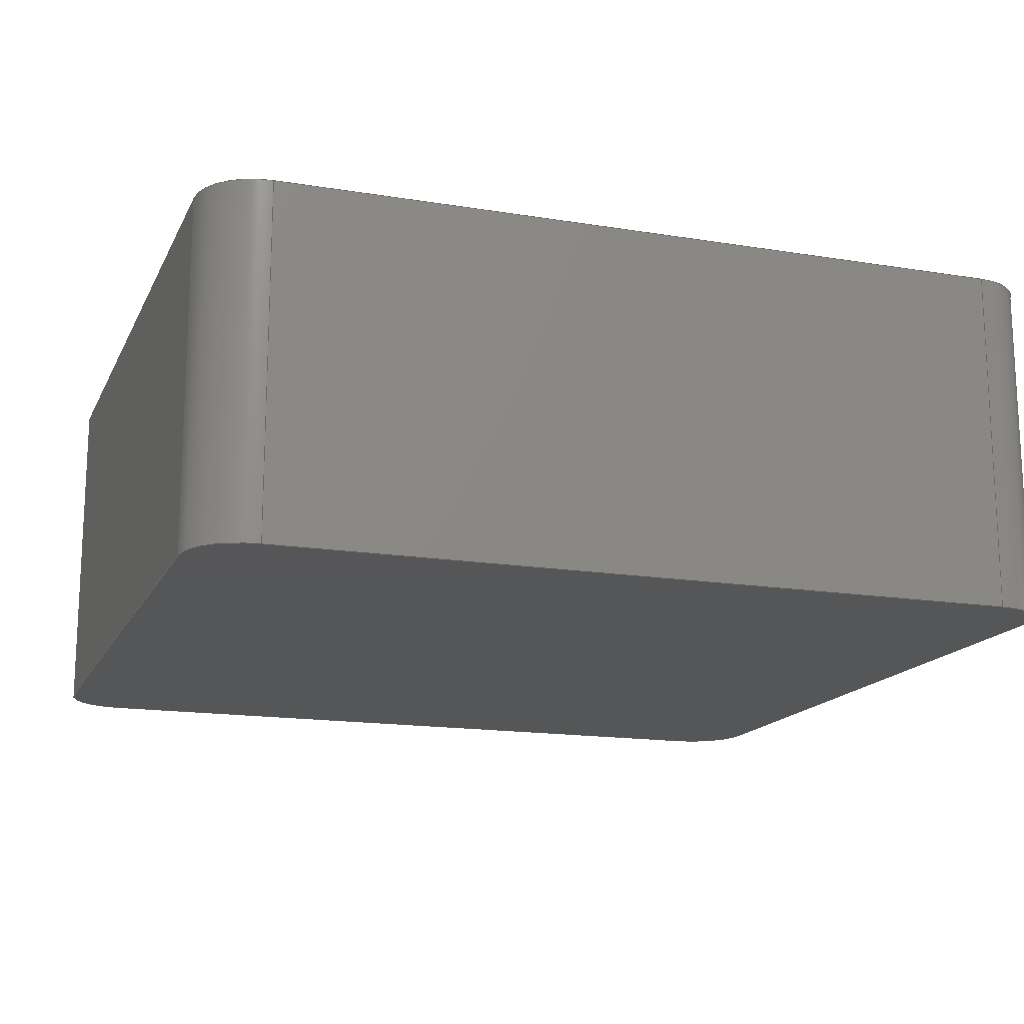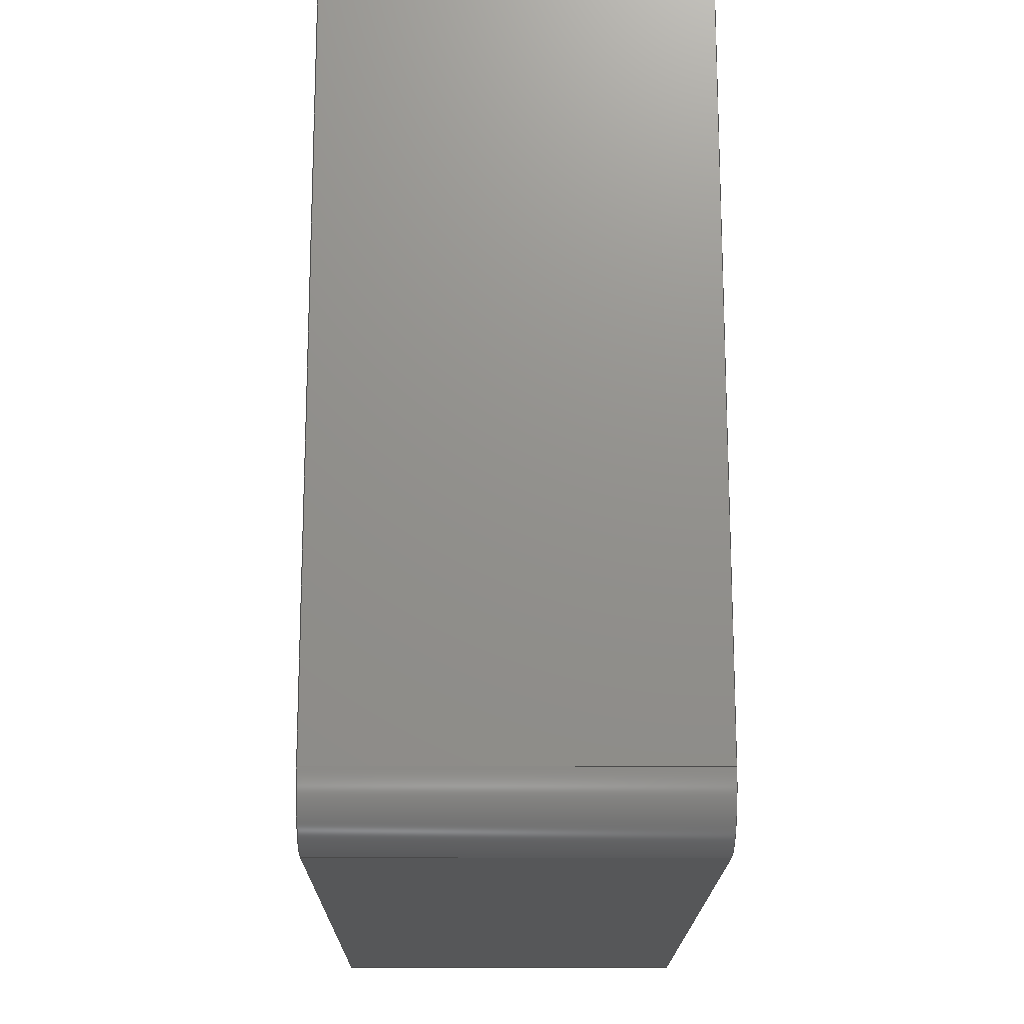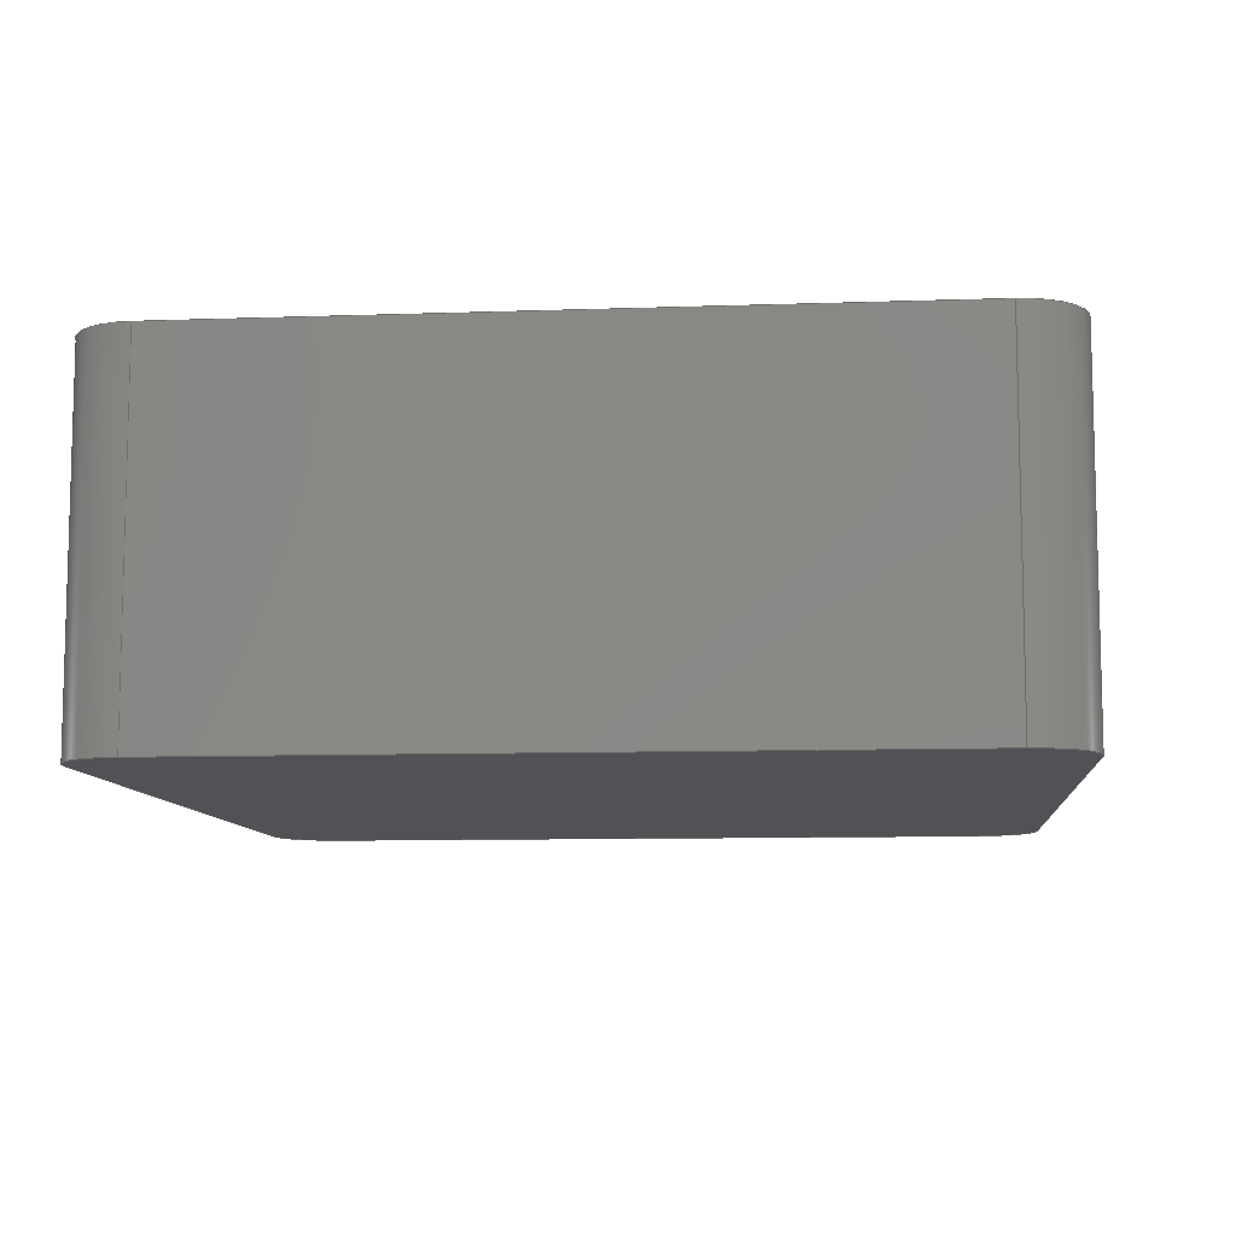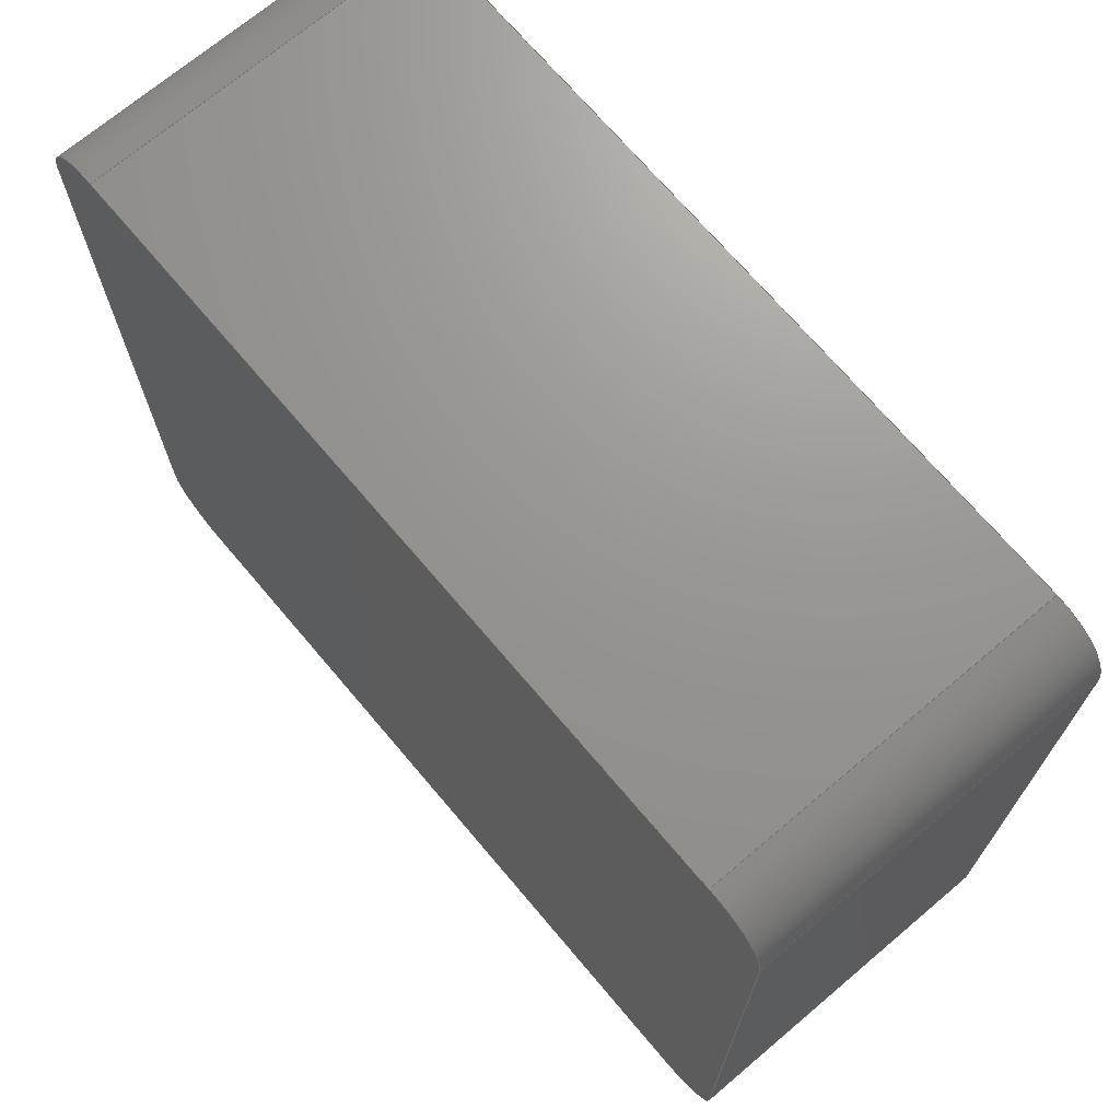
<metadata>
{"format":"step","ext":"step","renderer":"f3d","projection":"perspective","resolution":1024,"background":"white","views":[{"elev":-15.9,"azim":161.2,"up":"+Z"},{"elev":-17.5,"azim":89.5,"up":"+Y"},{"elev":-9.2,"azim":95.3,"up":"+Z"},{"elev":70.6,"azim":-130.2,"up":"+Y"}]}
</metadata>
<code>
ISO-10303-21;
DATA;
#1 = APPLICATION_PROTOCOL_DEFINITION('international standard',
  'automotive_design',2000,#2);
#2 = APPLICATION_CONTEXT(
  'core data for automotive mechanical design processes');
#3 = SHAPE_DEFINITION_REPRESENTATION(#4,#10);
#4 = PRODUCT_DEFINITION_SHAPE('','',#5);
#5 = PRODUCT_DEFINITION('design','',#6,#9);
#6 = PRODUCT_DEFINITION_FORMATION('','',#7);
#7 = PRODUCT('Inductor_SMD_7mm_6.7mm_2.8mm',
  'Inductor_SMD_7mm_6.7mm_2.8mm','',(#8));
#8 = PRODUCT_CONTEXT('',#2,'mechanical');
#9 = PRODUCT_DEFINITION_CONTEXT('part definition',#2,'design');
#10 = ADVANCED_BREP_SHAPE_REPRESENTATION('',(#11,#15),#305);
#11 = AXIS2_PLACEMENT_3D('',#12,#13,#14);
#12 = CARTESIAN_POINT('',(0,0,0));
#13 = DIRECTION('',(0,0,1));
#14 = DIRECTION('',(1,0,-0));
#15 = MANIFOLD_SOLID_BREP('',#16);
#16 = CLOSED_SHELL('',(#17,#57,#124,#149,#174,#225,#242,#259,#276,#293)
  );
#17 = ADVANCED_FACE('',(#18),#52,.F.);
#18 = FACE_BOUND('',#19,.F.);
#19 = EDGE_LOOP('',(#20,#30,#38,#46));
#20 = ORIENTED_EDGE('',*,*,#21,.F.);
#21 = EDGE_CURVE('',#22,#24,#26,.T.);
#22 = VERTEX_POINT('',#23);
#23 = CARTESIAN_POINT('',(-3.5,2.8,0));
#24 = VERTEX_POINT('',#25);
#25 = CARTESIAN_POINT('',(-3.5,-2.8,0));
#26 = LINE('',#27,#28);
#27 = CARTESIAN_POINT('',(-3.5,3.3,0));
#28 = VECTOR('',#29,1);
#29 = DIRECTION('',(0,-1,0));
#30 = ORIENTED_EDGE('',*,*,#31,.T.);
#31 = EDGE_CURVE('',#22,#32,#34,.T.);
#32 = VERTEX_POINT('',#33);
#33 = CARTESIAN_POINT('',(-3.5,2.8,2.8));
#34 = LINE('',#35,#36);
#35 = CARTESIAN_POINT('',(-3.5,2.8,0));
#36 = VECTOR('',#37,1);
#37 = DIRECTION('',(0,0,1));
#38 = ORIENTED_EDGE('',*,*,#39,.T.);
#39 = EDGE_CURVE('',#32,#40,#42,.T.);
#40 = VERTEX_POINT('',#41);
#41 = CARTESIAN_POINT('',(-3.5,-2.8,2.8));
#42 = LINE('',#43,#44);
#43 = CARTESIAN_POINT('',(-3.5,3.3,2.8));
#44 = VECTOR('',#45,1);
#45 = DIRECTION('',(0,-1,0));
#46 = ORIENTED_EDGE('',*,*,#47,.F.);
#47 = EDGE_CURVE('',#24,#40,#48,.T.);
#48 = LINE('',#49,#50);
#49 = CARTESIAN_POINT('',(-3.5,-2.8,0));
#50 = VECTOR('',#51,1);
#51 = DIRECTION('',(0,0,1));
#52 = PLANE('',#53);
#53 = AXIS2_PLACEMENT_3D('',#54,#55,#56);
#54 = CARTESIAN_POINT('',(-3.5,3.3,0));
#55 = DIRECTION('',(1,0,0));
#56 = DIRECTION('',(0,-1,0));
#57 = ADVANCED_FACE('',(#58),#119,.F.);
#58 = FACE_BOUND('',#59,.F.);
#59 = EDGE_LOOP('',(#60,#61,#70,#78,#87,#95,#104,#112));
#60 = ORIENTED_EDGE('',*,*,#21,.T.);
#61 = ORIENTED_EDGE('',*,*,#62,.T.);
#62 = EDGE_CURVE('',#24,#63,#65,.T.);
#63 = VERTEX_POINT('',#64);
#64 = CARTESIAN_POINT('',(-3,-3.3,0));
#65 = CIRCLE('',#66,0.5);
#66 = AXIS2_PLACEMENT_3D('',#67,#68,#69);
#67 = CARTESIAN_POINT('',(-3,-2.8,0));
#68 = DIRECTION('',(-0,0,1));
#69 = DIRECTION('',(0,-1,0));
#70 = ORIENTED_EDGE('',*,*,#71,.T.);
#71 = EDGE_CURVE('',#63,#72,#74,.T.);
#72 = VERTEX_POINT('',#73);
#73 = CARTESIAN_POINT('',(3,-3.3,0));
#74 = LINE('',#75,#76);
#75 = CARTESIAN_POINT('',(-3.5,-3.3,0));
#76 = VECTOR('',#77,1);
#77 = DIRECTION('',(1,0,0));
#78 = ORIENTED_EDGE('',*,*,#79,.T.);
#79 = EDGE_CURVE('',#72,#80,#82,.T.);
#80 = VERTEX_POINT('',#81);
#81 = CARTESIAN_POINT('',(3.5,-2.8,0));
#82 = CIRCLE('',#83,0.5);
#83 = AXIS2_PLACEMENT_3D('',#84,#85,#86);
#84 = CARTESIAN_POINT('',(3,-2.8,0));
#85 = DIRECTION('',(-0,0,1));
#86 = DIRECTION('',(0,-1,0));
#87 = ORIENTED_EDGE('',*,*,#88,.T.);
#88 = EDGE_CURVE('',#80,#89,#91,.T.);
#89 = VERTEX_POINT('',#90);
#90 = CARTESIAN_POINT('',(3.5,2.8,0));
#91 = LINE('',#92,#93);
#92 = CARTESIAN_POINT('',(3.5,-3.3,0));
#93 = VECTOR('',#94,1);
#94 = DIRECTION('',(0,1,0));
#95 = ORIENTED_EDGE('',*,*,#96,.T.);
#96 = EDGE_CURVE('',#89,#97,#99,.T.);
#97 = VERTEX_POINT('',#98);
#98 = CARTESIAN_POINT('',(3,3.3,0));
#99 = CIRCLE('',#100,0.5);
#100 = AXIS2_PLACEMENT_3D('',#101,#102,#103);
#101 = CARTESIAN_POINT('',(3,2.8,0));
#102 = DIRECTION('',(-0,0,1));
#103 = DIRECTION('',(0,-1,0));
#104 = ORIENTED_EDGE('',*,*,#105,.T.);
#105 = EDGE_CURVE('',#97,#106,#108,.T.);
#106 = VERTEX_POINT('',#107);
#107 = CARTESIAN_POINT('',(-3,3.3,0));
#108 = LINE('',#109,#110);
#109 = CARTESIAN_POINT('',(3.5,3.3,0));
#110 = VECTOR('',#111,1);
#111 = DIRECTION('',(-1,0,0));
#112 = ORIENTED_EDGE('',*,*,#113,.F.);
#113 = EDGE_CURVE('',#22,#106,#114,.T.);
#114 = CIRCLE('',#115,0.5);
#115 = AXIS2_PLACEMENT_3D('',#116,#117,#118);
#116 = CARTESIAN_POINT('',(-3,2.8,0));
#117 = DIRECTION('',(-0,-0,-1));
#118 = DIRECTION('',(0,-1,0));
#119 = PLANE('',#120);
#120 = AXIS2_PLACEMENT_3D('',#121,#122,#123);
#121 = CARTESIAN_POINT('',(1.306e-16,1.306e-16,0));
#122 = DIRECTION('',(0,0,1));
#123 = DIRECTION('',(1,0,0));
#124 = ADVANCED_FACE('',(#125),#144,.T.);
#125 = FACE_BOUND('',#126,.F.);
#126 = EDGE_LOOP('',(#127,#128,#136,#143));
#127 = ORIENTED_EDGE('',*,*,#113,.T.);
#128 = ORIENTED_EDGE('',*,*,#129,.T.);
#129 = EDGE_CURVE('',#106,#130,#132,.T.);
#130 = VERTEX_POINT('',#131);
#131 = CARTESIAN_POINT('',(-3,3.3,2.8));
#132 = LINE('',#133,#134);
#133 = CARTESIAN_POINT('',(-3,3.3,0));
#134 = VECTOR('',#135,1);
#135 = DIRECTION('',(0,0,1));
#136 = ORIENTED_EDGE('',*,*,#137,.F.);
#137 = EDGE_CURVE('',#32,#130,#138,.T.);
#138 = CIRCLE('',#139,0.5);
#139 = AXIS2_PLACEMENT_3D('',#140,#141,#142);
#140 = CARTESIAN_POINT('',(-3,2.8,2.8));
#141 = DIRECTION('',(-0,-0,-1));
#142 = DIRECTION('',(0,-1,0));
#143 = ORIENTED_EDGE('',*,*,#31,.F.);
#144 = CYLINDRICAL_SURFACE('',#145,0.5);
#145 = AXIS2_PLACEMENT_3D('',#146,#147,#148);
#146 = CARTESIAN_POINT('',(-3,2.8,0));
#147 = DIRECTION('',(0,0,1));
#148 = DIRECTION('',(-1,0,0));
#149 = ADVANCED_FACE('',(#150),#169,.T.);
#150 = FACE_BOUND('',#151,.T.);
#151 = EDGE_LOOP('',(#152,#153,#161,#168));
#152 = ORIENTED_EDGE('',*,*,#62,.T.);
#153 = ORIENTED_EDGE('',*,*,#154,.T.);
#154 = EDGE_CURVE('',#63,#155,#157,.T.);
#155 = VERTEX_POINT('',#156);
#156 = CARTESIAN_POINT('',(-3,-3.3,2.8));
#157 = LINE('',#158,#159);
#158 = CARTESIAN_POINT('',(-3,-3.3,0));
#159 = VECTOR('',#160,1);
#160 = DIRECTION('',(0,0,1));
#161 = ORIENTED_EDGE('',*,*,#162,.F.);
#162 = EDGE_CURVE('',#40,#155,#163,.T.);
#163 = CIRCLE('',#164,0.5);
#164 = AXIS2_PLACEMENT_3D('',#165,#166,#167);
#165 = CARTESIAN_POINT('',(-3,-2.8,2.8));
#166 = DIRECTION('',(-0,0,1));
#167 = DIRECTION('',(0,-1,0));
#168 = ORIENTED_EDGE('',*,*,#47,.F.);
#169 = CYLINDRICAL_SURFACE('',#170,0.5);
#170 = AXIS2_PLACEMENT_3D('',#171,#172,#173);
#171 = CARTESIAN_POINT('',(-3,-2.8,0));
#172 = DIRECTION('',(0,0,1));
#173 = DIRECTION('',(-1,0,0));
#174 = ADVANCED_FACE('',(#175),#220,.T.);
#175 = FACE_BOUND('',#176,.T.);
#176 = EDGE_LOOP('',(#177,#178,#179,#187,#196,#204,#213,#219));
#177 = ORIENTED_EDGE('',*,*,#39,.T.);
#178 = ORIENTED_EDGE('',*,*,#162,.T.);
#179 = ORIENTED_EDGE('',*,*,#180,.T.);
#180 = EDGE_CURVE('',#155,#181,#183,.T.);
#181 = VERTEX_POINT('',#182);
#182 = CARTESIAN_POINT('',(3,-3.3,2.8));
#183 = LINE('',#184,#185);
#184 = CARTESIAN_POINT('',(-3.5,-3.3,2.8));
#185 = VECTOR('',#186,1);
#186 = DIRECTION('',(1,0,0));
#187 = ORIENTED_EDGE('',*,*,#188,.T.);
#188 = EDGE_CURVE('',#181,#189,#191,.T.);
#189 = VERTEX_POINT('',#190);
#190 = CARTESIAN_POINT('',(3.5,-2.8,2.8));
#191 = CIRCLE('',#192,0.5);
#192 = AXIS2_PLACEMENT_3D('',#193,#194,#195);
#193 = CARTESIAN_POINT('',(3,-2.8,2.8));
#194 = DIRECTION('',(-0,0,1));
#195 = DIRECTION('',(0,-1,0));
#196 = ORIENTED_EDGE('',*,*,#197,.T.);
#197 = EDGE_CURVE('',#189,#198,#200,.T.);
#198 = VERTEX_POINT('',#199);
#199 = CARTESIAN_POINT('',(3.5,2.8,2.8));
#200 = LINE('',#201,#202);
#201 = CARTESIAN_POINT('',(3.5,-3.3,2.8));
#202 = VECTOR('',#203,1);
#203 = DIRECTION('',(0,1,0));
#204 = ORIENTED_EDGE('',*,*,#205,.T.);
#205 = EDGE_CURVE('',#198,#206,#208,.T.);
#206 = VERTEX_POINT('',#207);
#207 = CARTESIAN_POINT('',(3,3.3,2.8));
#208 = CIRCLE('',#209,0.5);
#209 = AXIS2_PLACEMENT_3D('',#210,#211,#212);
#210 = CARTESIAN_POINT('',(3,2.8,2.8));
#211 = DIRECTION('',(-0,0,1));
#212 = DIRECTION('',(0,-1,0));
#213 = ORIENTED_EDGE('',*,*,#214,.T.);
#214 = EDGE_CURVE('',#206,#130,#215,.T.);
#215 = LINE('',#216,#217);
#216 = CARTESIAN_POINT('',(3.5,3.3,2.8));
#217 = VECTOR('',#218,1);
#218 = DIRECTION('',(-1,0,0));
#219 = ORIENTED_EDGE('',*,*,#137,.F.);
#220 = PLANE('',#221);
#221 = AXIS2_PLACEMENT_3D('',#222,#223,#224);
#222 = CARTESIAN_POINT('',(1.306e-16,1.306e-16,2.8));
#223 = DIRECTION('',(0,0,1));
#224 = DIRECTION('',(1,0,0));
#225 = ADVANCED_FACE('',(#226),#237,.F.);
#226 = FACE_BOUND('',#227,.F.);
#227 = EDGE_LOOP('',(#228,#229,#235,#236));
#228 = ORIENTED_EDGE('',*,*,#105,.F.);
#229 = ORIENTED_EDGE('',*,*,#230,.T.);
#230 = EDGE_CURVE('',#97,#206,#231,.T.);
#231 = LINE('',#232,#233);
#232 = CARTESIAN_POINT('',(3,3.3,0));
#233 = VECTOR('',#234,1);
#234 = DIRECTION('',(0,0,1));
#235 = ORIENTED_EDGE('',*,*,#214,.T.);
#236 = ORIENTED_EDGE('',*,*,#129,.F.);
#237 = PLANE('',#238);
#238 = AXIS2_PLACEMENT_3D('',#239,#240,#241);
#239 = CARTESIAN_POINT('',(3.5,3.3,0));
#240 = DIRECTION('',(0,-1,0));
#241 = DIRECTION('',(-1,0,0));
#242 = ADVANCED_FACE('',(#243),#254,.F.);
#243 = FACE_BOUND('',#244,.F.);
#244 = EDGE_LOOP('',(#245,#246,#247,#248));
#245 = ORIENTED_EDGE('',*,*,#71,.F.);
#246 = ORIENTED_EDGE('',*,*,#154,.T.);
#247 = ORIENTED_EDGE('',*,*,#180,.T.);
#248 = ORIENTED_EDGE('',*,*,#249,.F.);
#249 = EDGE_CURVE('',#72,#181,#250,.T.);
#250 = LINE('',#251,#252);
#251 = CARTESIAN_POINT('',(3,-3.3,0));
#252 = VECTOR('',#253,1);
#253 = DIRECTION('',(0,0,1));
#254 = PLANE('',#255);
#255 = AXIS2_PLACEMENT_3D('',#256,#257,#258);
#256 = CARTESIAN_POINT('',(-3.5,-3.3,0));
#257 = DIRECTION('',(0,1,0));
#258 = DIRECTION('',(1,0,0));
#259 = ADVANCED_FACE('',(#260),#271,.T.);
#260 = FACE_BOUND('',#261,.T.);
#261 = EDGE_LOOP('',(#262,#263,#264,#265));
#262 = ORIENTED_EDGE('',*,*,#96,.T.);
#263 = ORIENTED_EDGE('',*,*,#230,.T.);
#264 = ORIENTED_EDGE('',*,*,#205,.F.);
#265 = ORIENTED_EDGE('',*,*,#266,.F.);
#266 = EDGE_CURVE('',#89,#198,#267,.T.);
#267 = LINE('',#268,#269);
#268 = CARTESIAN_POINT('',(3.5,2.8,0));
#269 = VECTOR('',#270,1);
#270 = DIRECTION('',(0,0,1));
#271 = CYLINDRICAL_SURFACE('',#272,0.5);
#272 = AXIS2_PLACEMENT_3D('',#273,#274,#275);
#273 = CARTESIAN_POINT('',(3,2.8,0));
#274 = DIRECTION('',(0,0,1));
#275 = DIRECTION('',(1,0,0));
#276 = ADVANCED_FACE('',(#277),#288,.T.);
#277 = FACE_BOUND('',#278,.T.);
#278 = EDGE_LOOP('',(#279,#280,#286,#287));
#279 = ORIENTED_EDGE('',*,*,#79,.T.);
#280 = ORIENTED_EDGE('',*,*,#281,.T.);
#281 = EDGE_CURVE('',#80,#189,#282,.T.);
#282 = LINE('',#283,#284);
#283 = CARTESIAN_POINT('',(3.5,-2.8,0));
#284 = VECTOR('',#285,1);
#285 = DIRECTION('',(0,0,1));
#286 = ORIENTED_EDGE('',*,*,#188,.F.);
#287 = ORIENTED_EDGE('',*,*,#249,.F.);
#288 = CYLINDRICAL_SURFACE('',#289,0.5);
#289 = AXIS2_PLACEMENT_3D('',#290,#291,#292);
#290 = CARTESIAN_POINT('',(3,-2.8,0));
#291 = DIRECTION('',(0,0,1));
#292 = DIRECTION('',(0,-1,0));
#293 = ADVANCED_FACE('',(#294),#300,.F.);
#294 = FACE_BOUND('',#295,.F.);
#295 = EDGE_LOOP('',(#296,#297,#298,#299));
#296 = ORIENTED_EDGE('',*,*,#88,.F.);
#297 = ORIENTED_EDGE('',*,*,#281,.T.);
#298 = ORIENTED_EDGE('',*,*,#197,.T.);
#299 = ORIENTED_EDGE('',*,*,#266,.F.);
#300 = PLANE('',#301);
#301 = AXIS2_PLACEMENT_3D('',#302,#303,#304);
#302 = CARTESIAN_POINT('',(3.5,-3.3,0));
#303 = DIRECTION('',(-1,0,0));
#304 = DIRECTION('',(0,1,0));
#305 = ( GEOMETRIC_REPRESENTATION_CONTEXT(3) 
GLOBAL_UNCERTAINTY_ASSIGNED_CONTEXT((#309)) GLOBAL_UNIT_ASSIGNED_CONTEXT
((#306,#307,#308)) REPRESENTATION_CONTEXT('Context #1',
  '3D Context with UNIT and UNCERTAINTY') );
#306 = ( LENGTH_UNIT() NAMED_UNIT(*) SI_UNIT(.MILLI.,.METRE.) );
#307 = ( NAMED_UNIT(*) PLANE_ANGLE_UNIT() SI_UNIT($,.RADIAN.) );
#308 = ( NAMED_UNIT(*) SI_UNIT($,.STERADIAN.) SOLID_ANGLE_UNIT() );
#309 = UNCERTAINTY_MEASURE_WITH_UNIT(LENGTH_MEASURE(1e-07),#306,
  'distance_accuracy_value','confusion accuracy');
#310 = PRODUCT_RELATED_PRODUCT_CATEGORY('part',$,(#7));
#311 = MECHANICAL_DESIGN_GEOMETRIC_PRESENTATION_REPRESENTATION('',(#312)
  ,#305);
#312 = STYLED_ITEM('color',(#313),#15);
#313 = PRESENTATION_STYLE_ASSIGNMENT((#314,#320));
#314 = SURFACE_STYLE_USAGE(.BOTH.,#315);
#315 = SURFACE_SIDE_STYLE('',(#316));
#316 = SURFACE_STYLE_FILL_AREA(#317);
#317 = FILL_AREA_STYLE('',(#318));
#318 = FILL_AREA_STYLE_COLOUR('',#319);
#319 = COLOUR_RGB('',0.25,0.262,0.281);
#320 = CURVE_STYLE('',#321,POSITIVE_LENGTH_MEASURE(0.1),#322);
#321 = DRAUGHTING_PRE_DEFINED_CURVE_FONT('continuous');
#322 = COLOUR_RGB('',0.09804,0.09804,
  0.09804);
ENDSEC;
END-ISO-10303-21;

</code>
